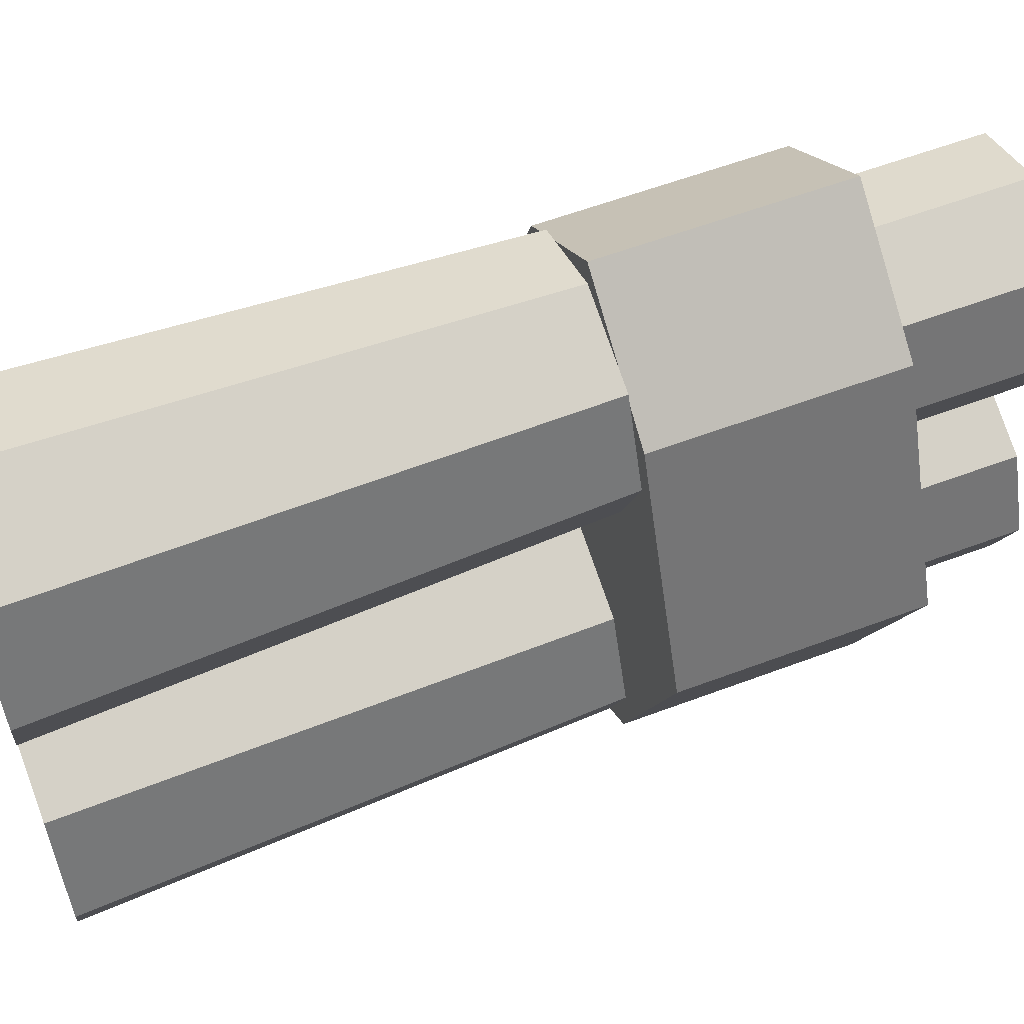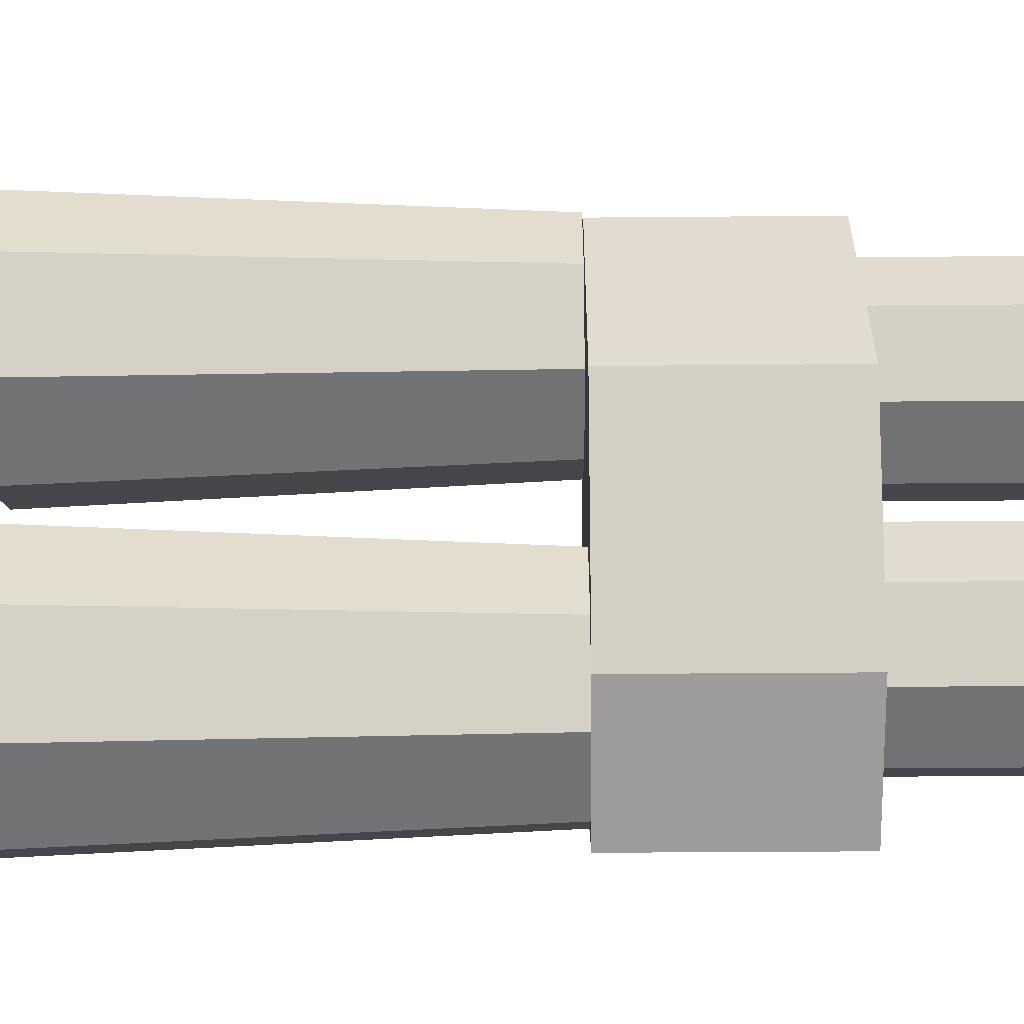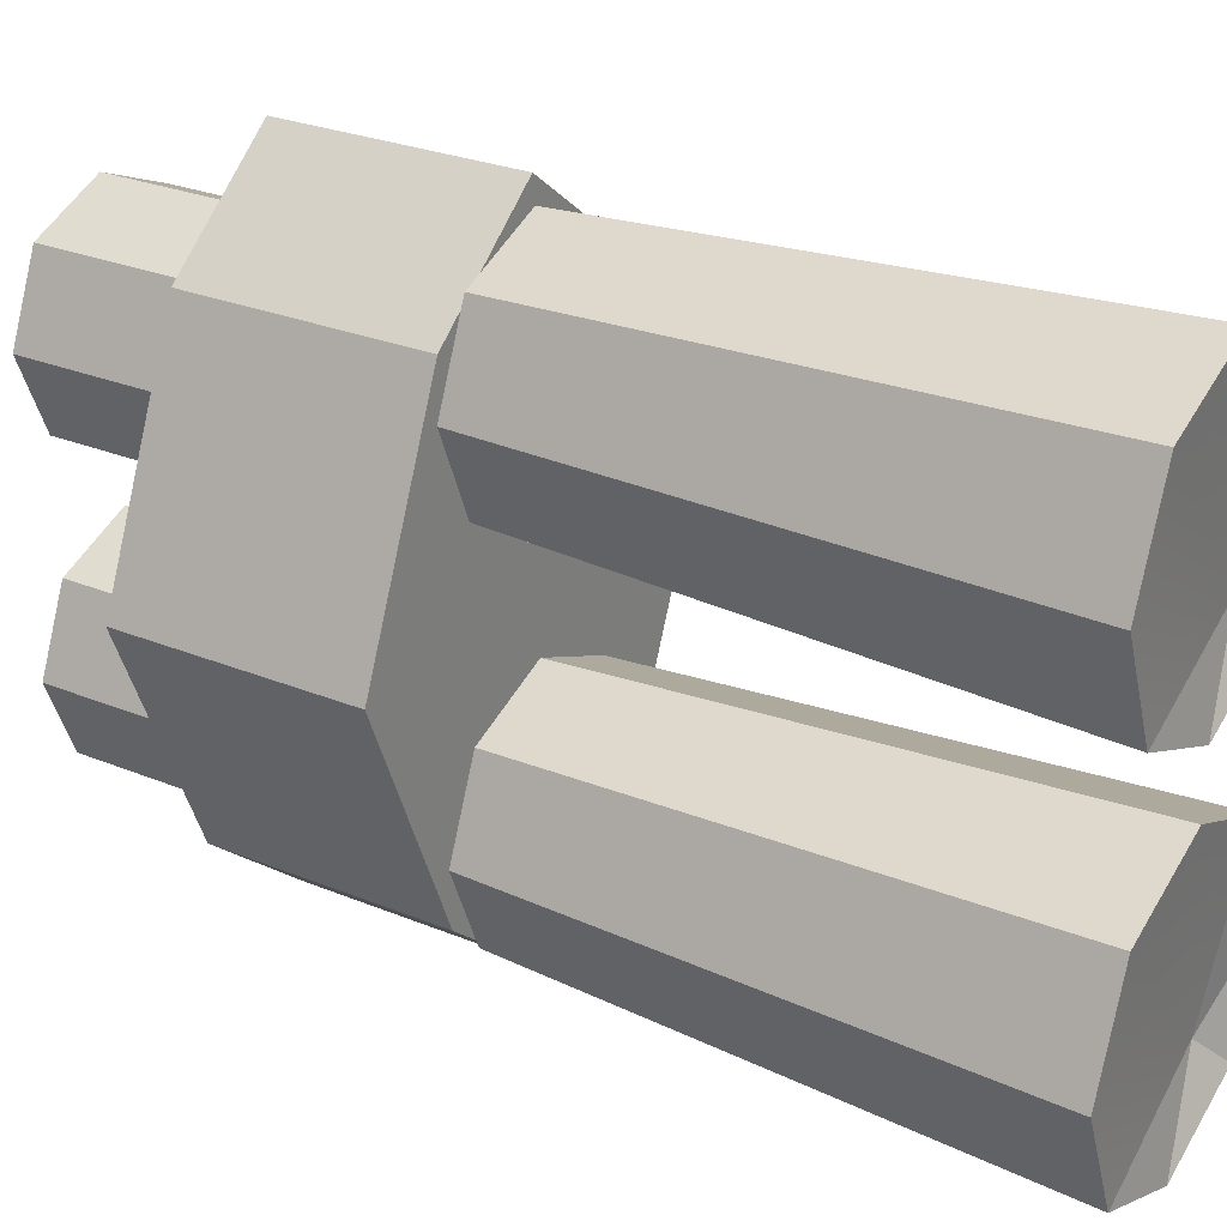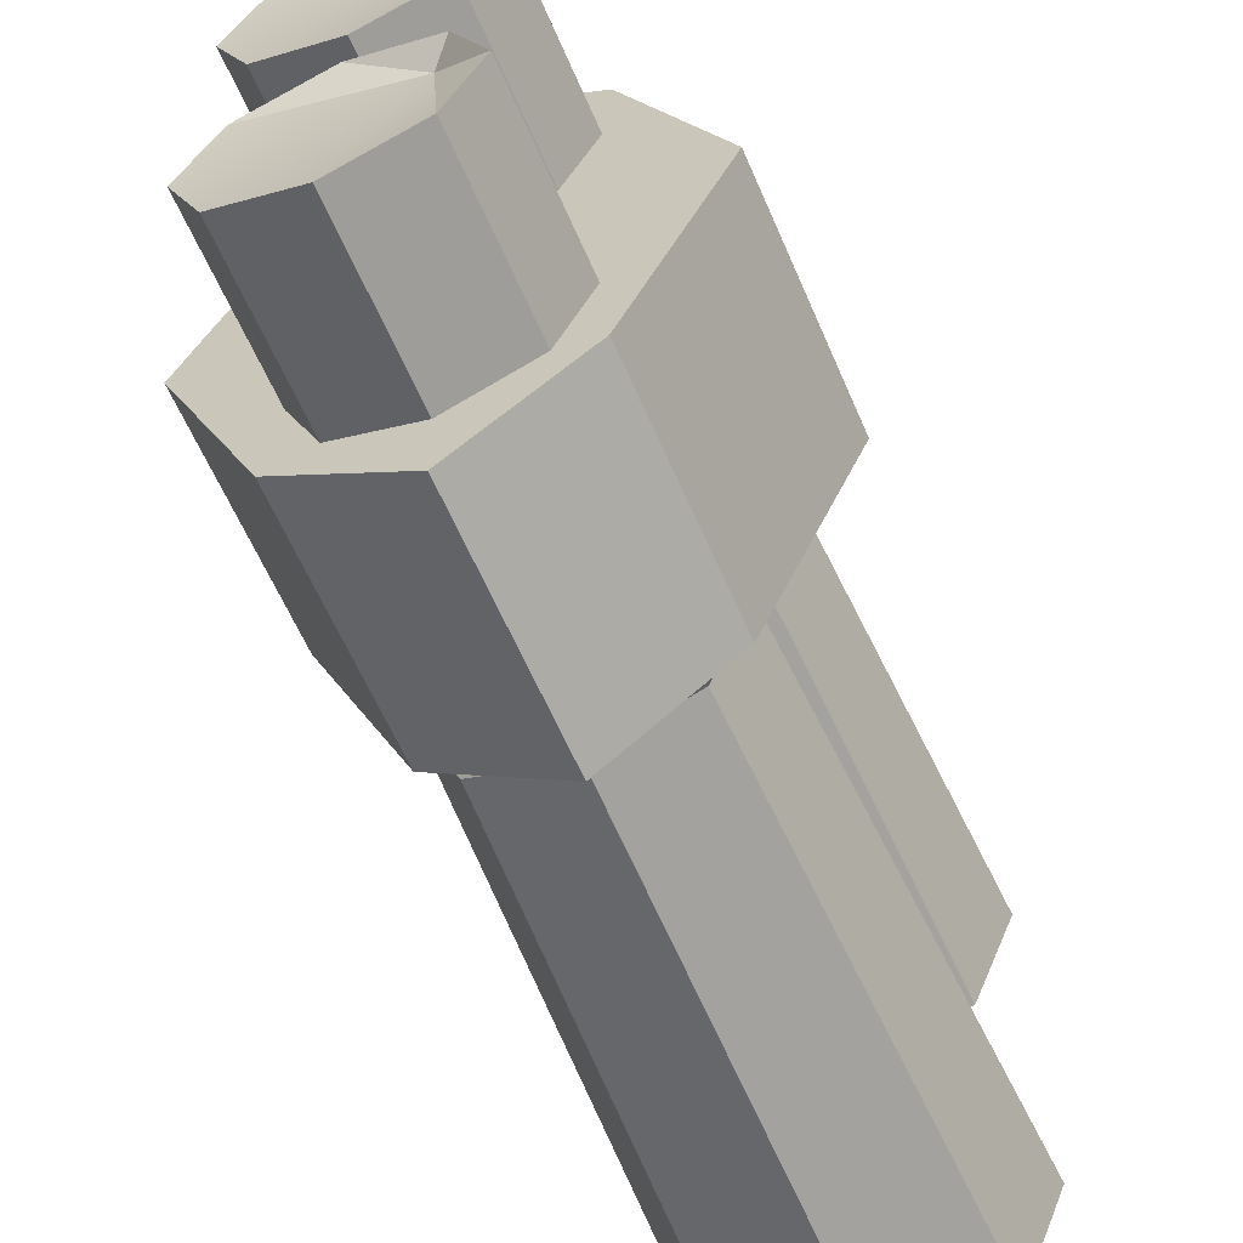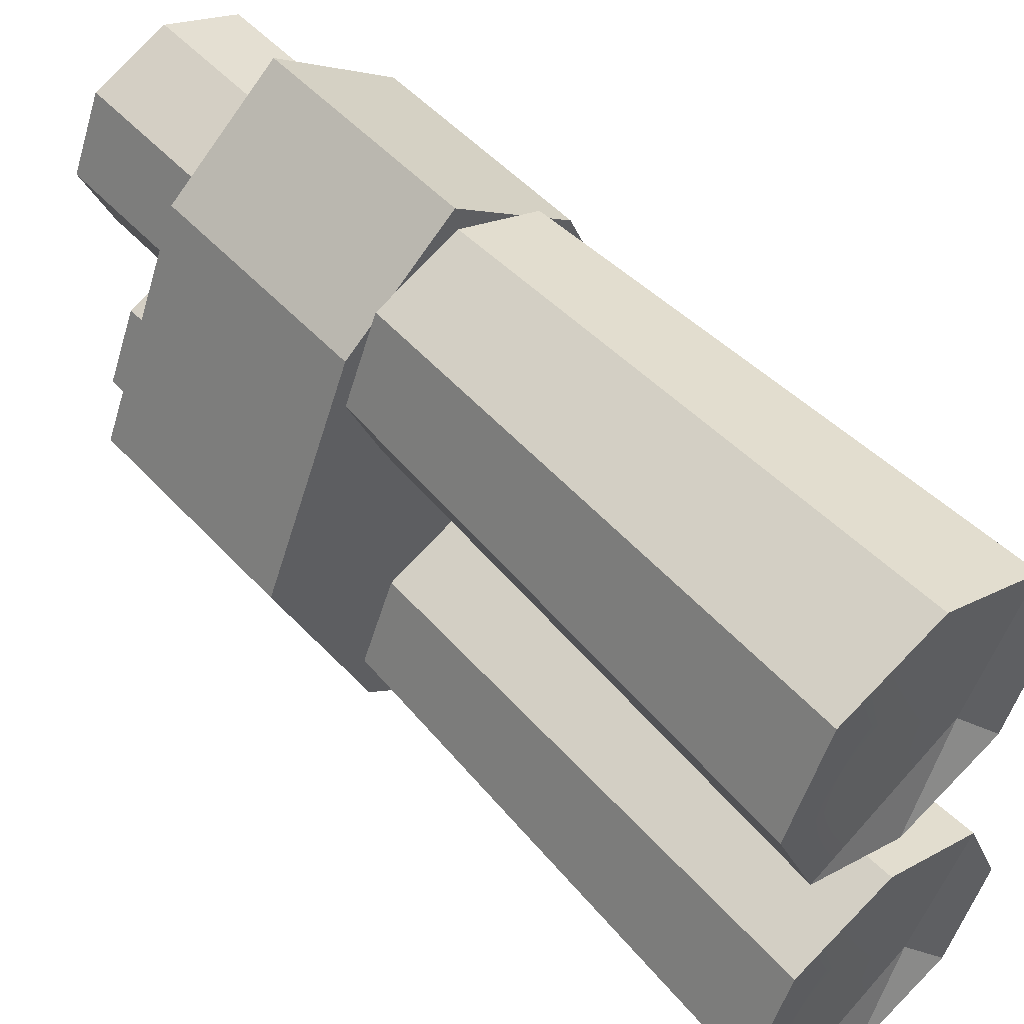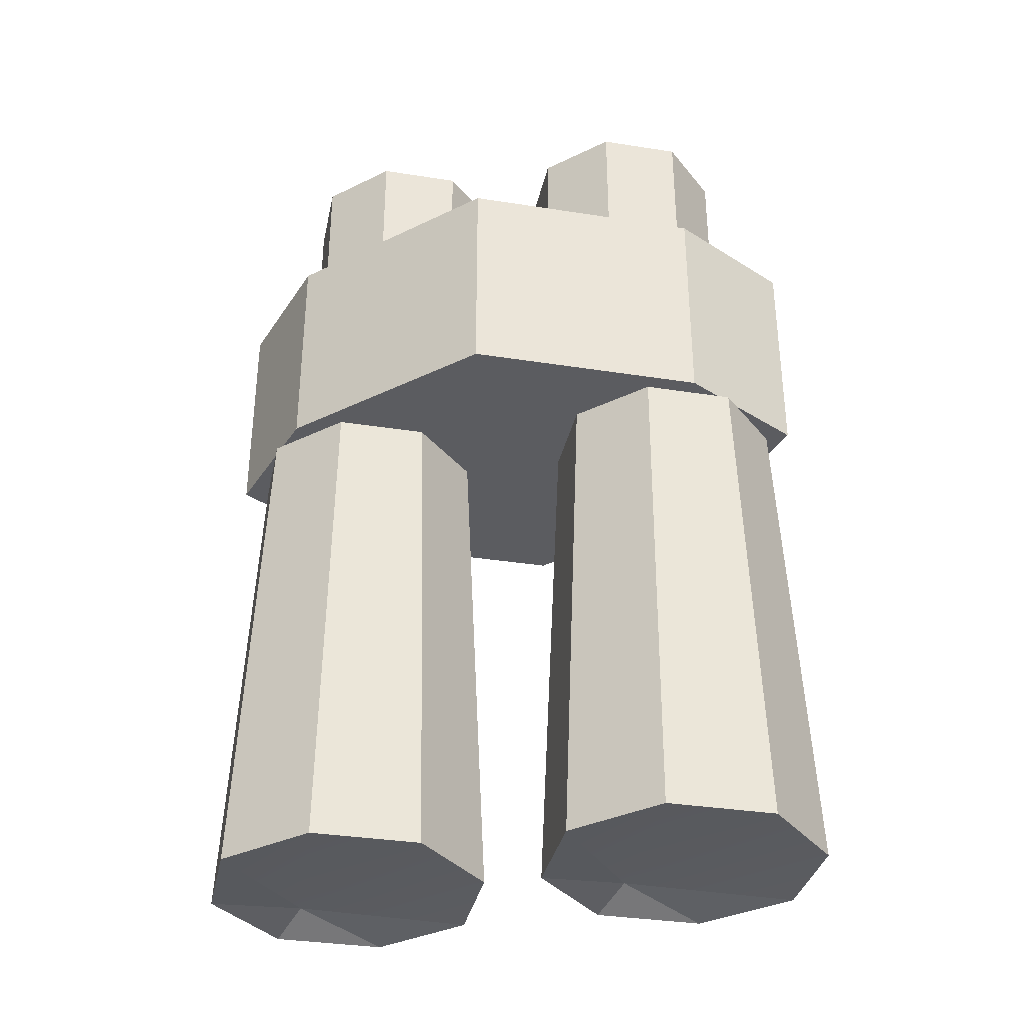
<metadata>
{"format":"obj","ext":"obj","renderer":"f3d","projection":"perspective","resolution":1024,"background":"white","views":[{"elev":58.3,"azim":68.7,"up":"+Z"},{"elev":-32.8,"azim":90.7,"up":"+Z"},{"elev":26.8,"azim":-57.2,"up":"+Z"},{"elev":-62.0,"azim":-156.6,"up":"+Z"},{"elev":51.3,"azim":-41.0,"up":"+Z"},{"elev":-34.7,"azim":-79.4,"up":"+Y"}]}
</metadata>
<code>
g Cylinder002
v 0.01501 0.02108 0.06431
v 0.03445 0.02108 0.07237
v 0.03839 -0.09748 0.06843
v 0.01501 -0.09748 0.05874
v 0.03445 0.02108 0.07237
v 0.04251 0.02108 0.09181
v 0.04808 -0.09748 0.09181
v 0.03839 -0.09748 0.06843
v 0.04251 0.02108 0.09181
v 0.03445 0.02108 0.1113
v 0.03839 -0.09748 0.1152
v 0.04808 -0.09748 0.09181
v 0.03445 0.02108 0.1113
v 0.01501 0.02108 0.1193
v 0.01501 -0.09748 0.1249
v 0.03839 -0.09748 0.1152
v 0.01501 0.02108 0.1193
v -0.004436 0.02108 0.1113
v -0.008378 -0.09748 0.1152
v 0.01501 -0.09748 0.1249
v -0.004436 0.02108 0.1113
v -0.01249 0.02108 0.09181
v -0.01806 -0.09748 0.09181
v -0.008378 -0.09748 0.1152
v -0.01249 0.02108 0.09181
v -0.004437 0.02108 0.07237
v -0.008378 -0.09748 0.06843
v -0.01806 -0.09748 0.09181
v -0.004437 0.02108 0.07237
v 0.01501 0.02108 0.06431
v 0.01501 -0.09748 0.05874
v -0.008378 -0.09748 0.06843
v 0.01501 0.02108 -0.01532
v 0.03445 0.02108 -0.007264
v 0.03839 -0.09748 -0.01121
v 0.01501 -0.09748 -0.02089
v 0.03445 0.02108 -0.007264
v 0.04251 0.02108 0.01218
v 0.04808 -0.09748 0.01218
v 0.03839 -0.09748 -0.01121
v 0.04251 0.02108 0.01218
v 0.03445 0.02108 0.03162
v 0.03839 -0.09748 0.03557
v 0.04808 -0.09748 0.01218
v 0.03445 0.02108 0.03162
v 0.01501 0.02108 0.03968
v 0.01501 -0.09748 0.04525
v 0.03839 -0.09748 0.03557
v 0.01501 0.02108 0.03968
v -0.004437 0.02108 0.03162
v -0.008378 -0.09748 0.03557
v 0.01501 -0.09748 0.04525
v -0.004437 0.02108 0.03162
v -0.01249 0.02108 0.01218
v -0.01807 -0.09748 0.01218
v -0.008378 -0.09748 0.03557
v -0.01249 0.02108 0.01218
v -0.004437 0.02108 -0.007264
v -0.008378 -0.09748 -0.01121
v -0.01807 -0.09748 0.01218
v -0.004437 0.02108 -0.007264
v 0.01501 0.02108 -0.01532
v 0.01501 -0.09748 -0.02089
v -0.008378 -0.09748 -0.01121
v 0.01442 0.07345 -0.02134
v 0.04237 0.07345 8.02e-05
v 0.04237 0.02112 8.02e-05
v 0.01442 0.02112 -0.02134
v 0.04237 0.07345 8.02e-05
v 0.06379 0.07345 0.05178
v 0.06379 0.02112 0.05178
v 0.04237 0.02112 8.02e-05
v 0.06379 0.07345 0.05178
v 0.04237 0.07345 0.1035
v 0.04237 0.02112 0.1035
v 0.06379 0.02112 0.05178
v 0.04237 0.07345 0.1035
v 0.01442 0.07345 0.1249
v 0.01442 0.02112 0.1249
v 0.04237 0.02112 0.1035
v 0.01442 0.07345 0.1249
v -0.01183 0.07345 0.1035
v -0.01183 0.02112 0.1035
v 0.01442 0.02112 0.1249
v -0.01183 0.07345 0.1035
v -0.03324 0.07345 0.05178
v -0.03324 0.02112 0.05178
v -0.01183 0.02112 0.1035
v -0.03324 0.07345 0.05178
v -0.01183 0.07345 8.04e-05
v -0.01183 0.02112 8.04e-05
v -0.03324 0.02112 0.05178
v -0.01183 0.07345 8.04e-05
v 0.01442 0.07345 -0.02134
v 0.01442 0.02112 -0.02134
v -0.01183 0.02112 8.04e-05
v -0.03324 0.07345 0.05178
v -0.01183 0.07345 0.1035
v 0.01442 0.07345 0.1249
v 0.04237 0.07345 0.1035
v 0.06379 0.07345 0.05178
v 0.04237 0.07345 8.02e-05
v 0.01442 0.07345 -0.02134
v -0.01183 0.07345 8.04e-05
v 0.04237 0.02112 8.02e-05
v 0.06379 0.02112 0.05178
v 0.04237 0.02112 0.1035
v 0.01442 0.02112 0.1249
v -0.01183 0.02112 0.1035
v -0.03324 0.02112 0.05178
v -0.01183 0.02112 8.04e-05
v 0.01442 0.02112 -0.02134
v 0.01474 0.07351 0.0582
v -0.002937 0.07351 0.06552
v -0.002937 0.1109 0.06552
v 0.01474 0.1109 0.0582
v -0.002937 0.07351 0.06552
v -0.01026 0.07351 0.0832
v -0.01026 0.1109 0.0832
v -0.002937 0.1109 0.06552
v -0.01026 0.07351 0.0832
v -0.002937 0.07351 0.1009
v -0.002937 0.1109 0.1009
v -0.01026 0.1109 0.0832
v -0.002937 0.07351 0.1009
v 0.01474 0.07351 0.1082
v 0.01474 0.1109 0.1082
v -0.002937 0.1109 0.1009
v 0.01474 0.07351 0.1082
v 0.03242 0.07351 0.1009
v 0.03242 0.1109 0.1009
v 0.01474 0.1109 0.1082
v 0.03242 0.07351 0.1009
v 0.03974 0.07351 0.0832
v 0.03974 0.1109 0.0832
v 0.03242 0.1109 0.1009
v 0.03974 0.07351 0.0832
v 0.03242 0.07351 0.06552
v 0.03242 0.1109 0.06552
v 0.03974 0.1109 0.0832
v 0.03242 0.07351 0.06552
v 0.01474 0.07351 0.0582
v 0.01474 0.1109 0.0582
v 0.03242 0.1109 0.06552
v 0.01474 0.07351 -0.004654
v -0.002937 0.07351 0.002669
v -0.002937 0.1109 0.002669
v 0.01474 0.1109 -0.004654
v -0.002937 0.07351 0.002669
v -0.01026 0.07351 0.02035
v -0.01026 0.1109 0.02035
v -0.002937 0.1109 0.002669
v -0.01026 0.07351 0.02035
v -0.002937 0.07351 0.03802
v -0.002937 0.1109 0.03802
v -0.01026 0.1109 0.02035
v -0.002937 0.07351 0.03802
v 0.01474 0.07351 0.04535
v 0.01474 0.1109 0.04535
v -0.002937 0.1109 0.03802
v 0.01474 0.07351 0.04535
v 0.03242 0.07351 0.03802
v 0.03242 0.1109 0.03802
v 0.01474 0.1109 0.04535
v 0.03242 0.07351 0.03802
v 0.03974 0.07351 0.02035
v 0.03974 0.1109 0.02035
v 0.03242 0.1109 0.03802
v 0.03974 0.07351 0.02035
v 0.03242 0.07351 0.002669
v 0.03242 0.1109 0.002669
v 0.03974 0.1109 0.02035
v 0.03242 0.07351 0.002669
v 0.01474 0.07351 -0.004654
v 0.01474 0.1109 -0.004654
v 0.03242 0.1109 0.002669
v 0.01501 -0.09748 0.05874
v 0.03839 -0.09748 0.06843
v 0.03074 -0.09329 0.07608
v 0.03839 -0.09748 0.06843
v 0.04808 -0.09748 0.09181
v 0.03074 -0.09329 0.07608
v 0.04808 -0.09748 0.09181
v 0.03839 -0.09748 0.1152
v 0.03074 -0.09329 0.07608
v 0.03839 -0.09748 0.1152
v 0.01501 -0.09748 0.1249
v 0.03074 -0.09329 0.07608
v -0.008378 -0.09748 0.1152
v -0.01806 -0.09748 0.09181
v -0.008378 -0.09748 0.06843
v -0.008378 -0.09748 0.06843
v 0.01501 -0.09748 0.05874
v 0.03074 -0.09329 0.07608
v 0.01501 -0.09748 -0.02089
v 0.03839 -0.09748 -0.01121
v 0.03074 -0.09329 -0.003552
v 0.03839 -0.09748 -0.01121
v 0.04808 -0.09748 0.01218
v 0.03074 -0.09329 -0.003552
v 0.04808 -0.09748 0.01218
v 0.03839 -0.09748 0.03557
v 0.03074 -0.09329 -0.003552
v 0.03839 -0.09748 0.03557
v 0.01501 -0.09748 0.04525
v 0.03074 -0.09329 -0.003552
v -0.008378 -0.09748 0.03557
v -0.01807 -0.09748 0.01218
v -0.008378 -0.09748 -0.01121
v -0.008378 -0.09748 -0.01121
v 0.01501 -0.09748 -0.02089
v 0.03074 -0.09329 -0.003552
v 0.01474 0.1109 0.0582
v -0.002937 0.1109 0.06552
v 0.0008897 0.1072 0.09705
v -0.002937 0.1109 0.06552
v -0.01026 0.1109 0.0832
v 0.0008897 0.1072 0.09705
v -0.01026 0.1109 0.0832
v -0.002937 0.1109 0.1009
v 0.0008897 0.1072 0.09705
v -0.002937 0.1109 0.1009
v 0.01474 0.1109 0.1082
v 0.0008897 0.1072 0.09705
v 0.01474 0.1109 0.1082
v 0.03242 0.1109 0.1009
v 0.0008897 0.1072 0.09705
v 0.03242 0.1109 0.1009
v 0.03974 0.1109 0.0832
v 0.03242 0.1109 0.06552
v 0.03242 0.1109 0.06552
v 0.01474 0.1109 -0.004654
v -0.002937 0.1109 0.002669
v 0.0008894 0.1072 0.0342
v -0.002937 0.1109 0.002669
v -0.01026 0.1109 0.02035
v 0.0008894 0.1072 0.0342
v -0.01026 0.1109 0.02035
v -0.002937 0.1109 0.03802
v 0.0008894 0.1072 0.0342
v -0.002937 0.1109 0.03802
v 0.01474 0.1109 0.04535
v 0.0008894 0.1072 0.0342
v 0.01474 0.1109 0.04535
v 0.03242 0.1109 0.03802
v 0.0008894 0.1072 0.0342
v 0.03242 0.1109 0.03802
v 0.03974 0.1109 0.02035
v 0.03242 0.1109 0.002669
v 0.03242 0.1109 0.002669
f 1 2 3
f 3 4 1
f 5 6 7
f 7 8 5
f 9 10 11
f 11 12 9
f 13 14 15
f 15 16 13
f 17 18 19
f 19 20 17
f 21 22 23
f 23 24 21
f 25 26 27
f 27 28 25
f 29 30 31
f 31 32 29
f 33 34 35
f 35 36 33
f 37 38 39
f 39 40 37
f 41 42 43
f 43 44 41
f 45 46 47
f 47 48 45
f 49 50 51
f 51 52 49
f 53 54 55
f 55 56 53
f 57 58 59
f 59 60 57
f 61 62 63
f 63 64 61
f 65 66 67
f 67 68 65
f 69 70 71
f 71 72 69
f 73 74 75
f 75 76 73
f 77 78 79
f 79 80 77
f 81 82 83
f 83 84 81
f 85 86 87
f 87 88 85
f 89 90 91
f 91 92 89
f 93 94 95
f 95 96 93
f 97 98 99
f 99 100 101
f 101 102 103
f 99 101 103
f 97 99 103
f 104 97 103
f 105 106 107
f 107 108 109
f 109 110 111
f 107 109 111
f 105 107 111
f 112 105 111
f 113 114 115
f 115 116 113
f 117 118 119
f 119 120 117
f 121 122 123
f 123 124 121
f 125 126 127
f 127 128 125
f 129 130 131
f 131 132 129
f 133 134 135
f 135 136 133
f 137 138 139
f 139 140 137
f 141 142 143
f 143 144 141
f 145 146 147
f 147 148 145
f 149 150 151
f 151 152 149
f 153 154 155
f 155 156 153
f 157 158 159
f 159 160 157
f 161 162 163
f 163 164 161
f 165 166 167
f 167 168 165
f 169 170 171
f 171 172 169
f 173 174 175
f 175 176 173
f 177 178 179
f 180 181 182
f 183 184 185
f 186 187 188
f 187 189 188
f 189 190 188
f 190 191 188
f 192 193 194
f 195 196 197
f 198 199 200
f 201 202 203
f 204 205 206
f 205 207 206
f 207 208 206
f 208 209 206
f 210 211 212
f 213 214 215
f 216 217 218
f 219 220 221
f 222 223 224
f 225 226 227
f 228 229 215
f 229 230 215
f 231 213 215
f 232 233 234
f 235 236 237
f 238 239 240
f 241 242 243
f 244 245 246
f 247 248 234
f 248 249 234
f 250 232 234

</code>
